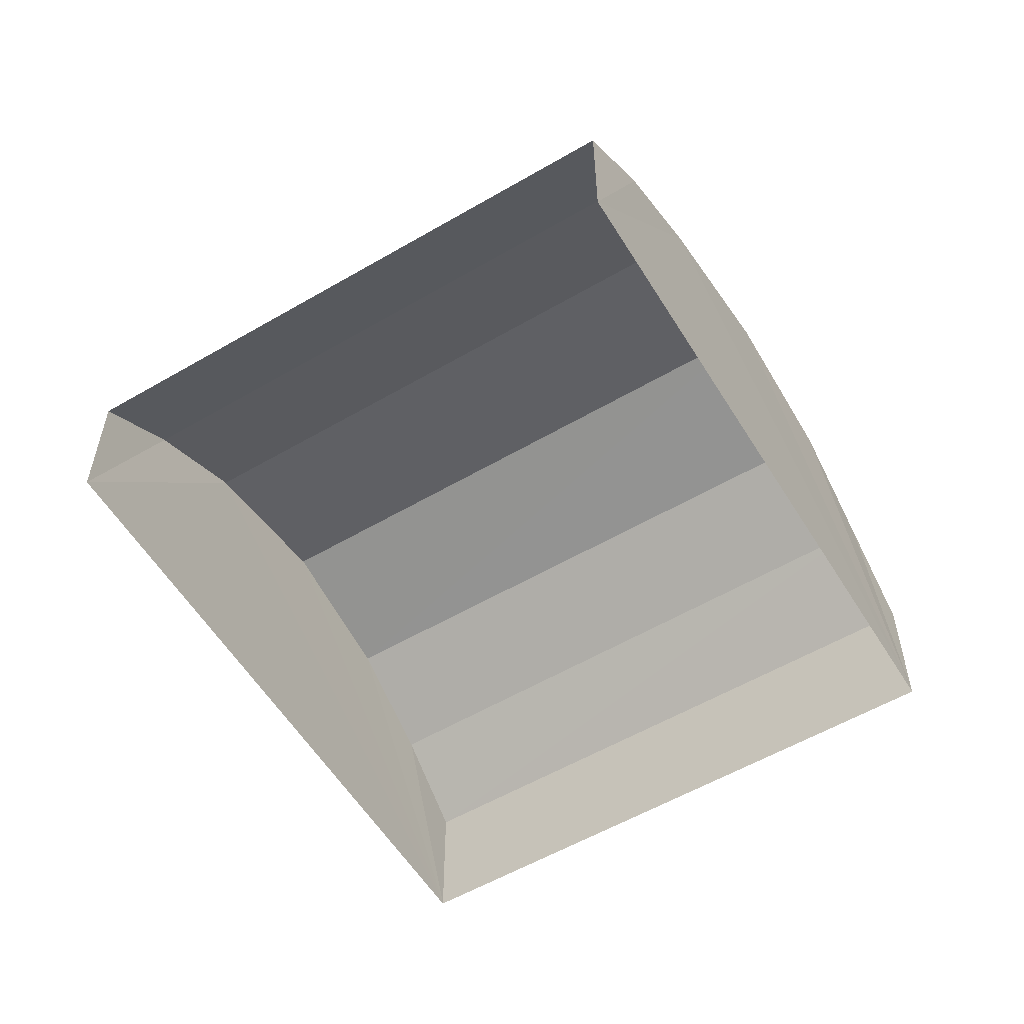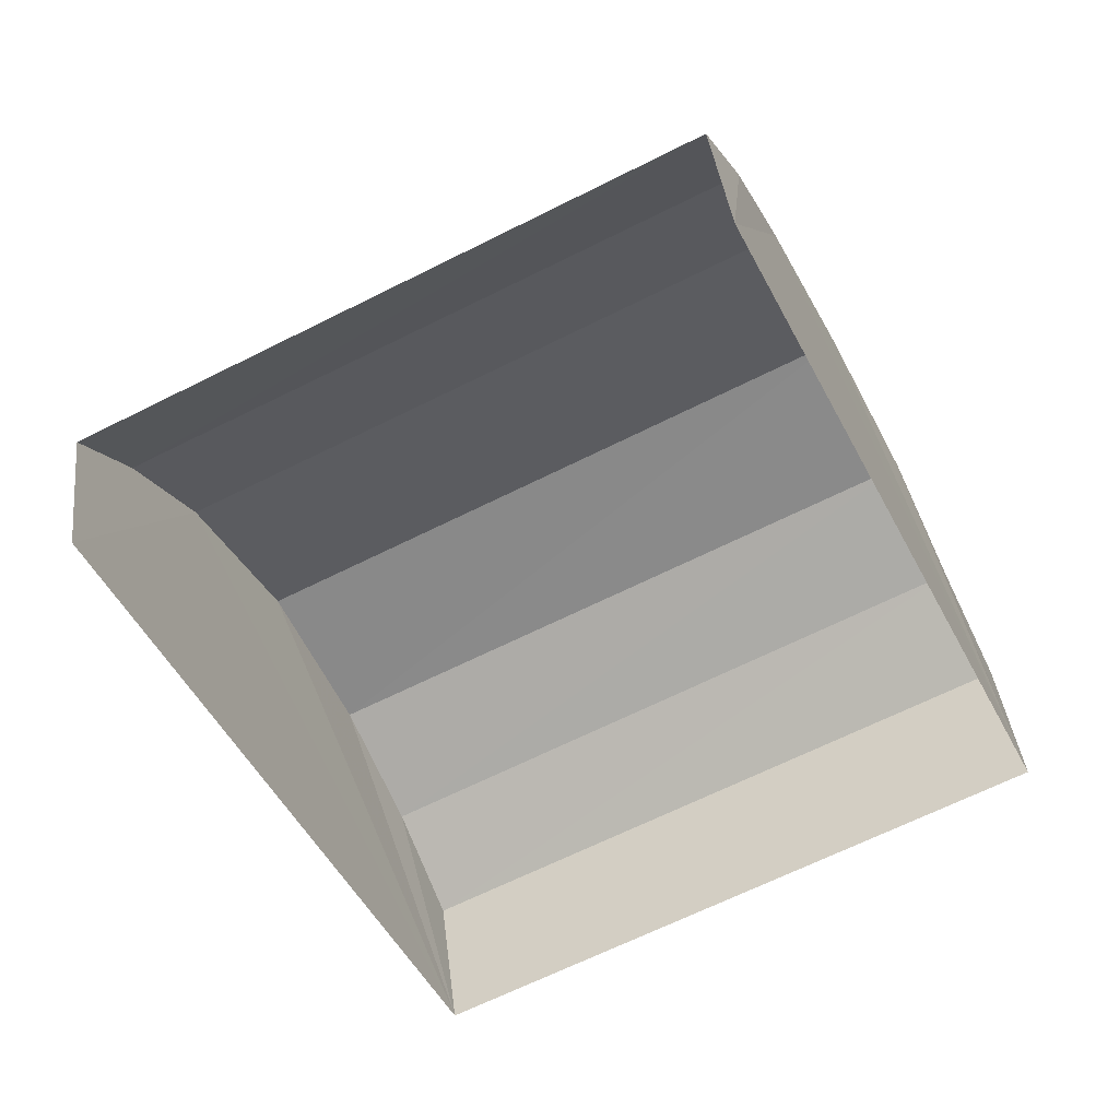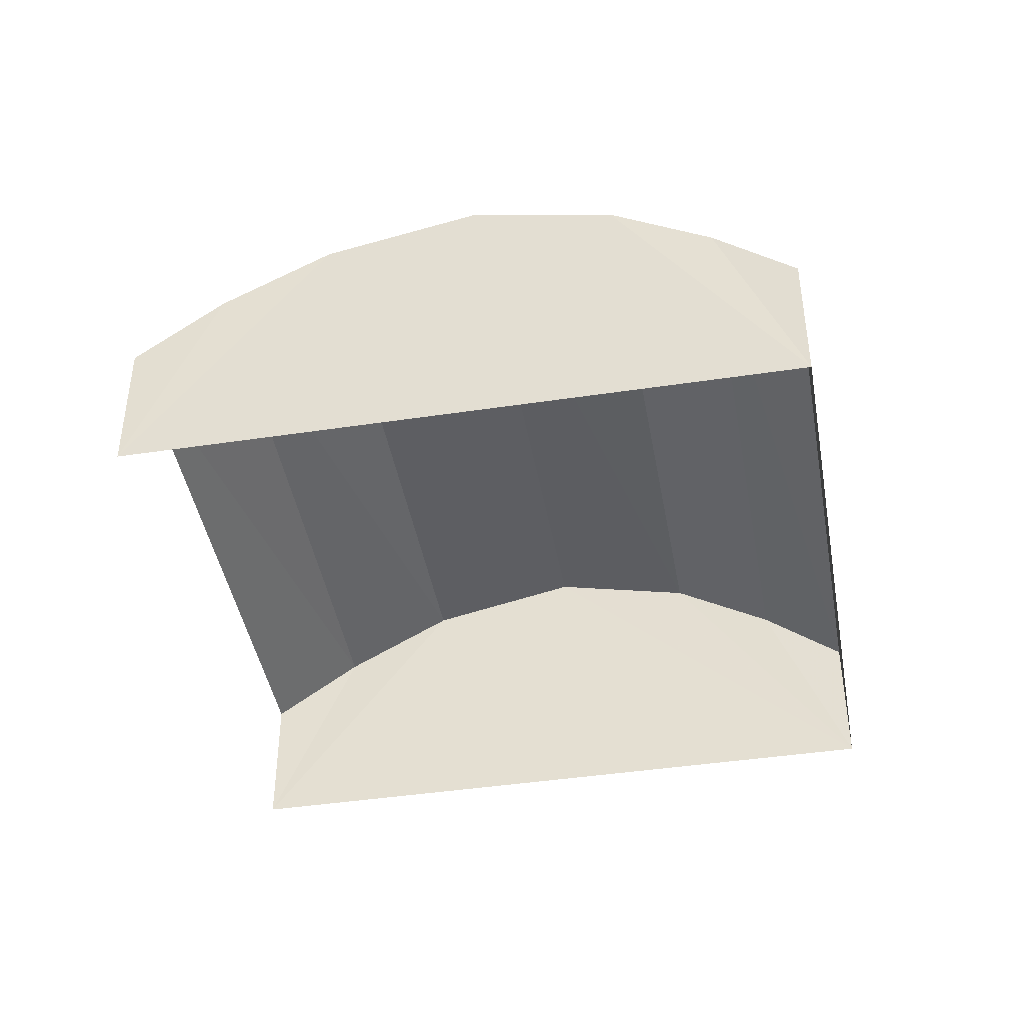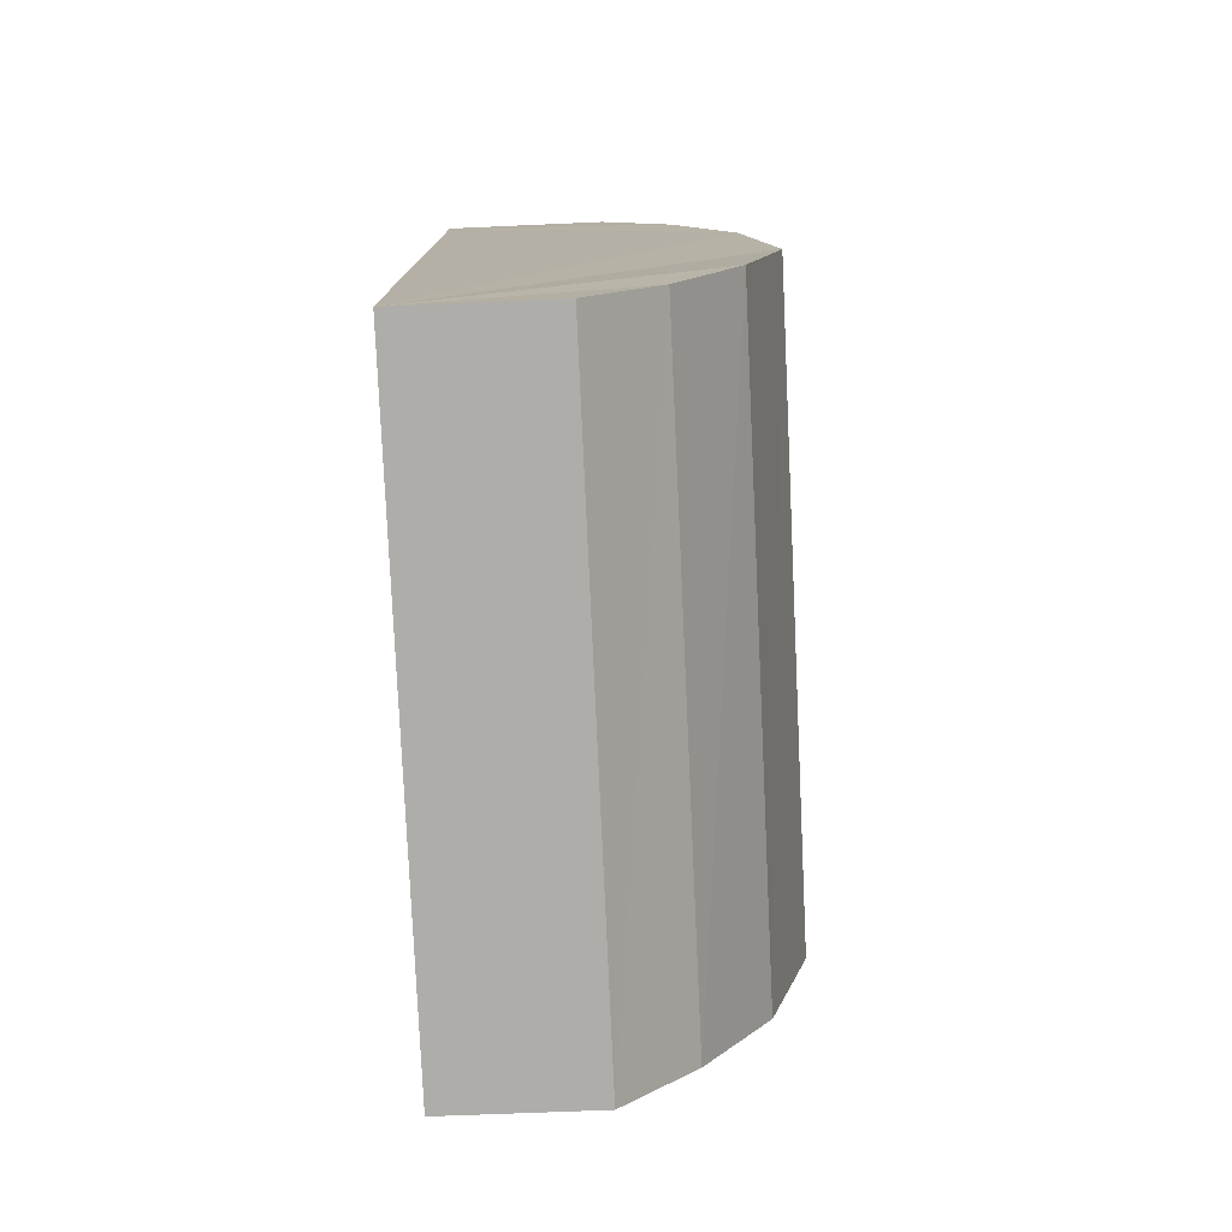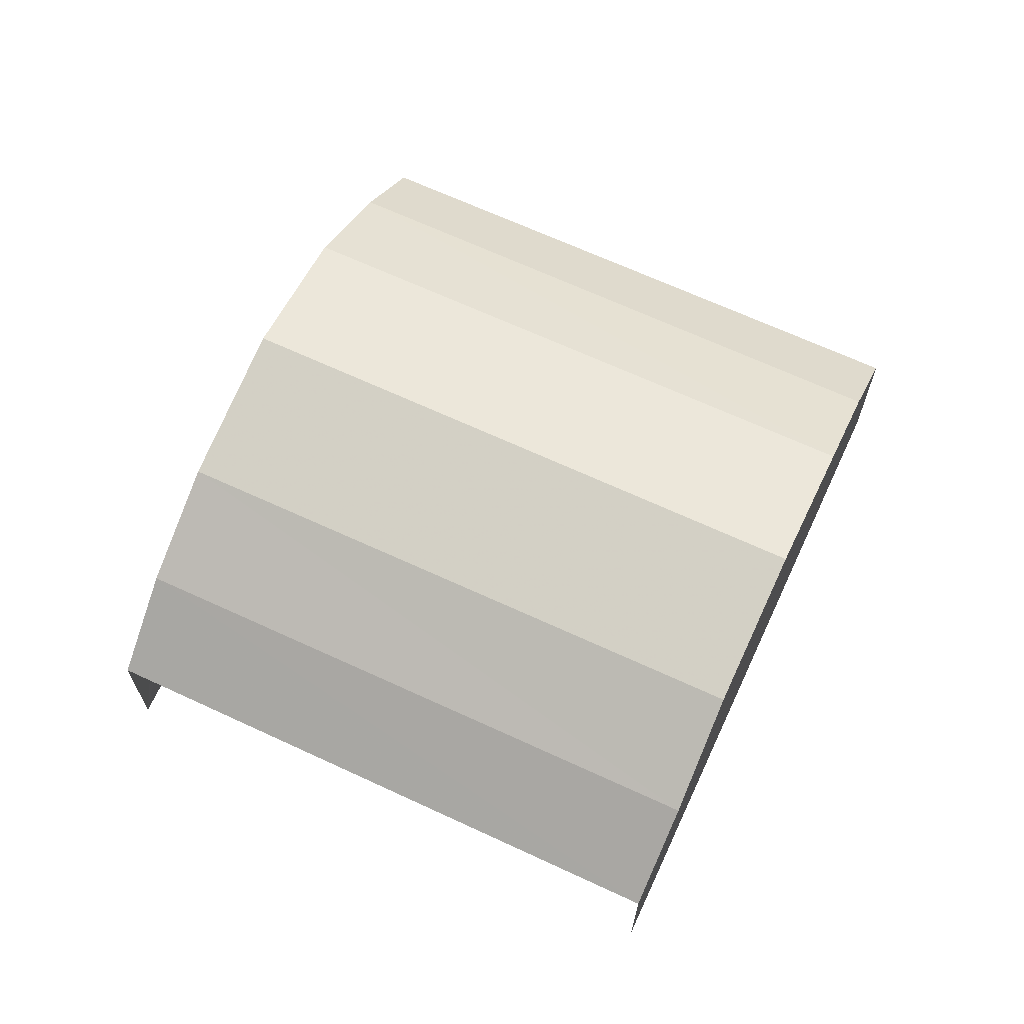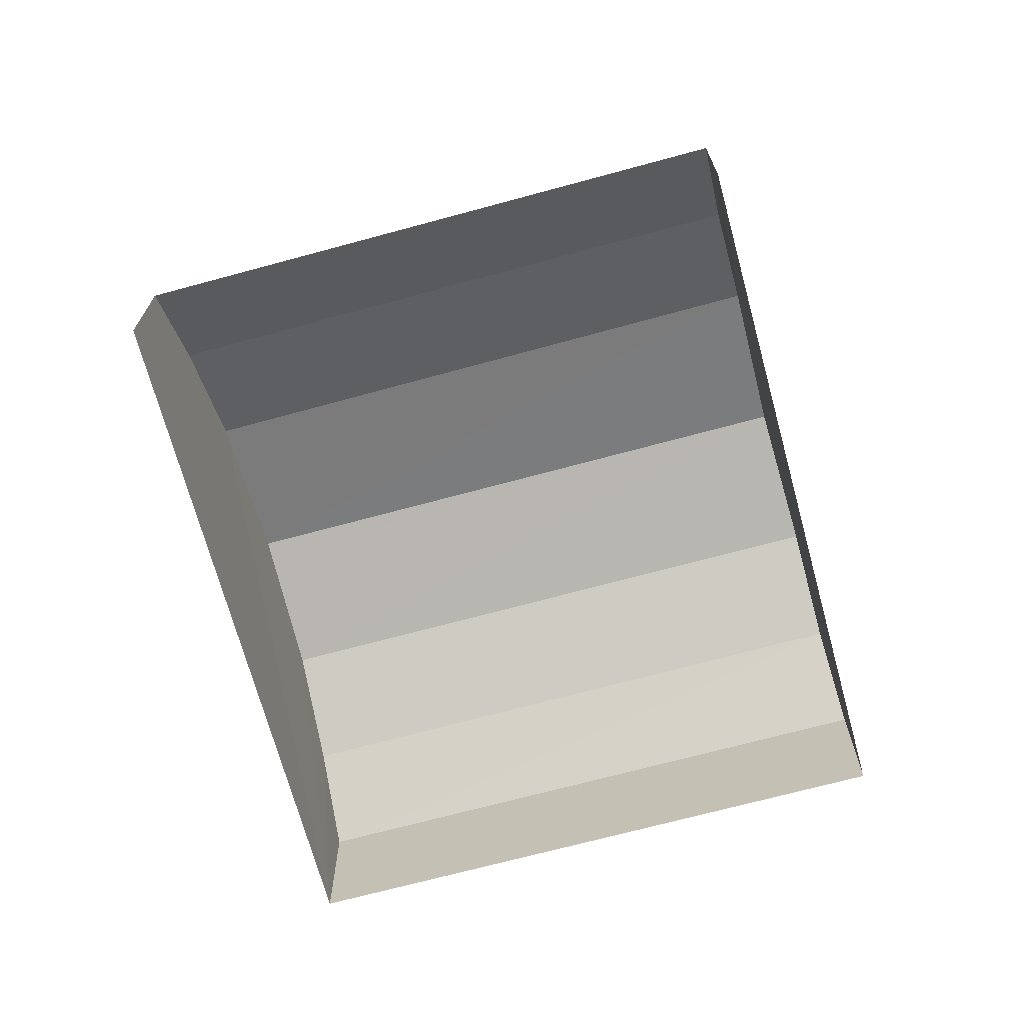
<metadata>
{"format":"obj","ext":"obj","renderer":"f3d","projection":"perspective","resolution":1024,"background":"white","views":[{"elev":-56.7,"azim":-174.9,"up":"+Z"},{"elev":38.3,"azim":173.6,"up":"+Y"},{"elev":-43.4,"azim":-106.1,"up":"+Z"},{"elev":-51.5,"azim":-87.1,"up":"+Y"},{"elev":67.1,"azim":178.7,"up":"+Z"},{"elev":-69.9,"azim":169.0,"up":"+Z"}]}
</metadata>
<code>
v -2.193e+05 -1.249e+05 13.93
v -2.193e+05 -1.249e+05 13.93
v -2.193e+05 -1.249e+05 13.93
v -2.193e+05 -1.249e+05 13.93
v -2.193e+05 -1.249e+05 15.63
v -2.193e+05 -1.249e+05 15.1
v -2.193e+05 -1.249e+05 15.1
v -2.193e+05 -1.249e+05 15.63
v -2.193e+05 -1.249e+05 15.63
v -2.193e+05 -1.249e+05 15.1
v -2.193e+05 -1.249e+05 15.63
v -2.193e+05 -1.249e+05 15.1
v -2.193e+05 -1.249e+05 16.1
v -2.193e+05 -1.249e+05 16.1
v -2.193e+05 -1.249e+05 16.37
v -2.193e+05 -1.249e+05 16.37
v -2.193e+05 -1.249e+05 16.1
v -2.193e+05 -1.249e+05 16.1
f 1 2 3
f 1 4 2
f 10 4 1
f 10 12 4
f 5 6 7
f 8 5 7
f 9 10 11
f 9 12 10
f 11 13 9
f 11 14 13
f 14 15 13
f 14 16 15
f 16 17 18
f 15 16 18
f 8 18 17
f 5 8 17
f 10 1 11
f 1 3 14
f 11 1 14
f 3 6 5
f 14 3 16
f 16 3 17
f 17 3 5
f 7 2 8
f 2 4 13
f 8 2 18
f 4 12 9
f 18 2 15
f 15 2 13
f 13 4 9
f 7 3 2
f 7 6 3

</code>
